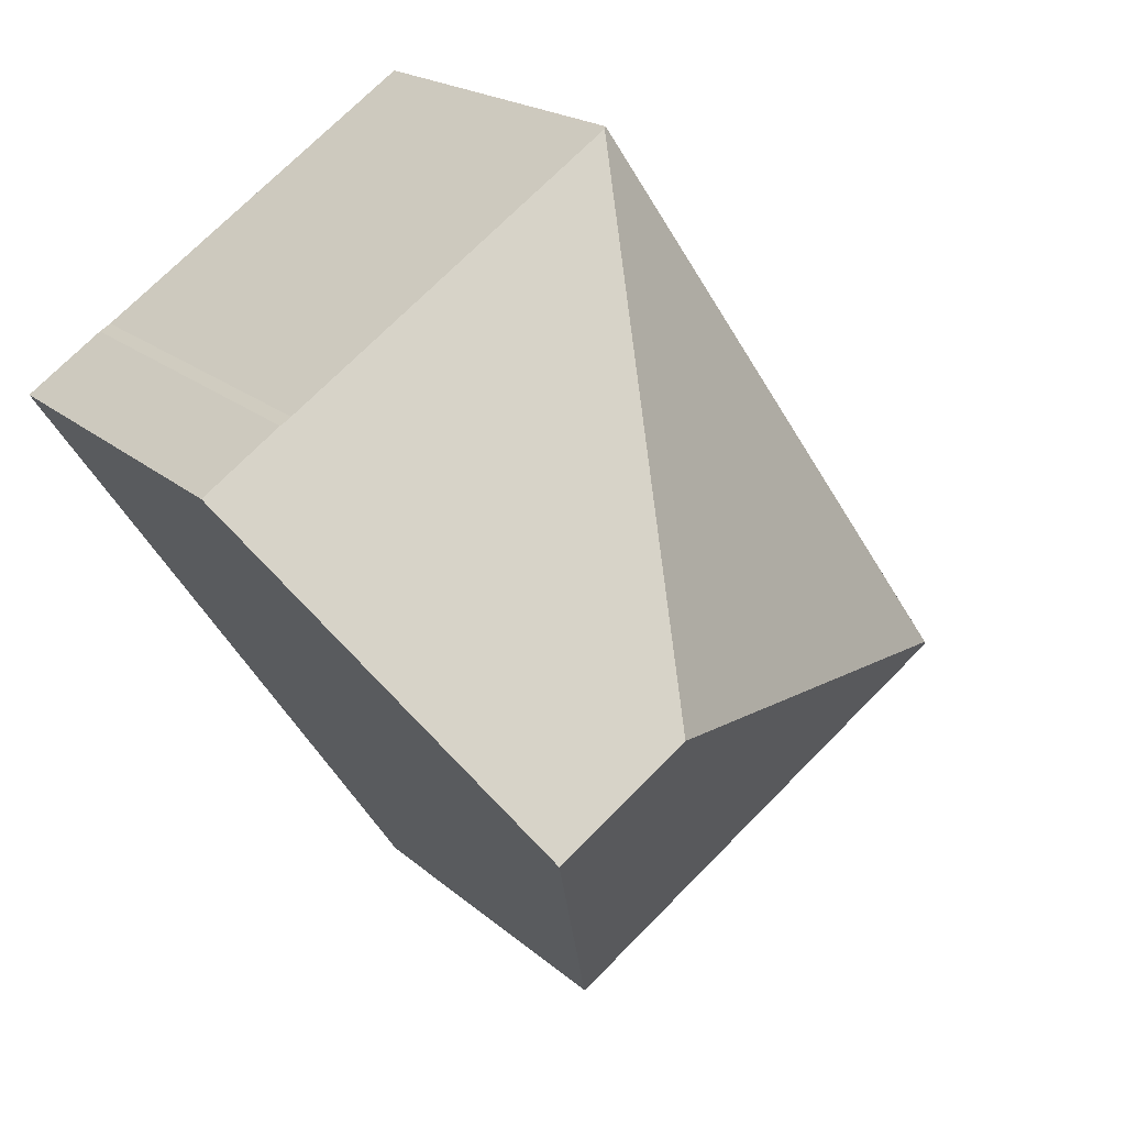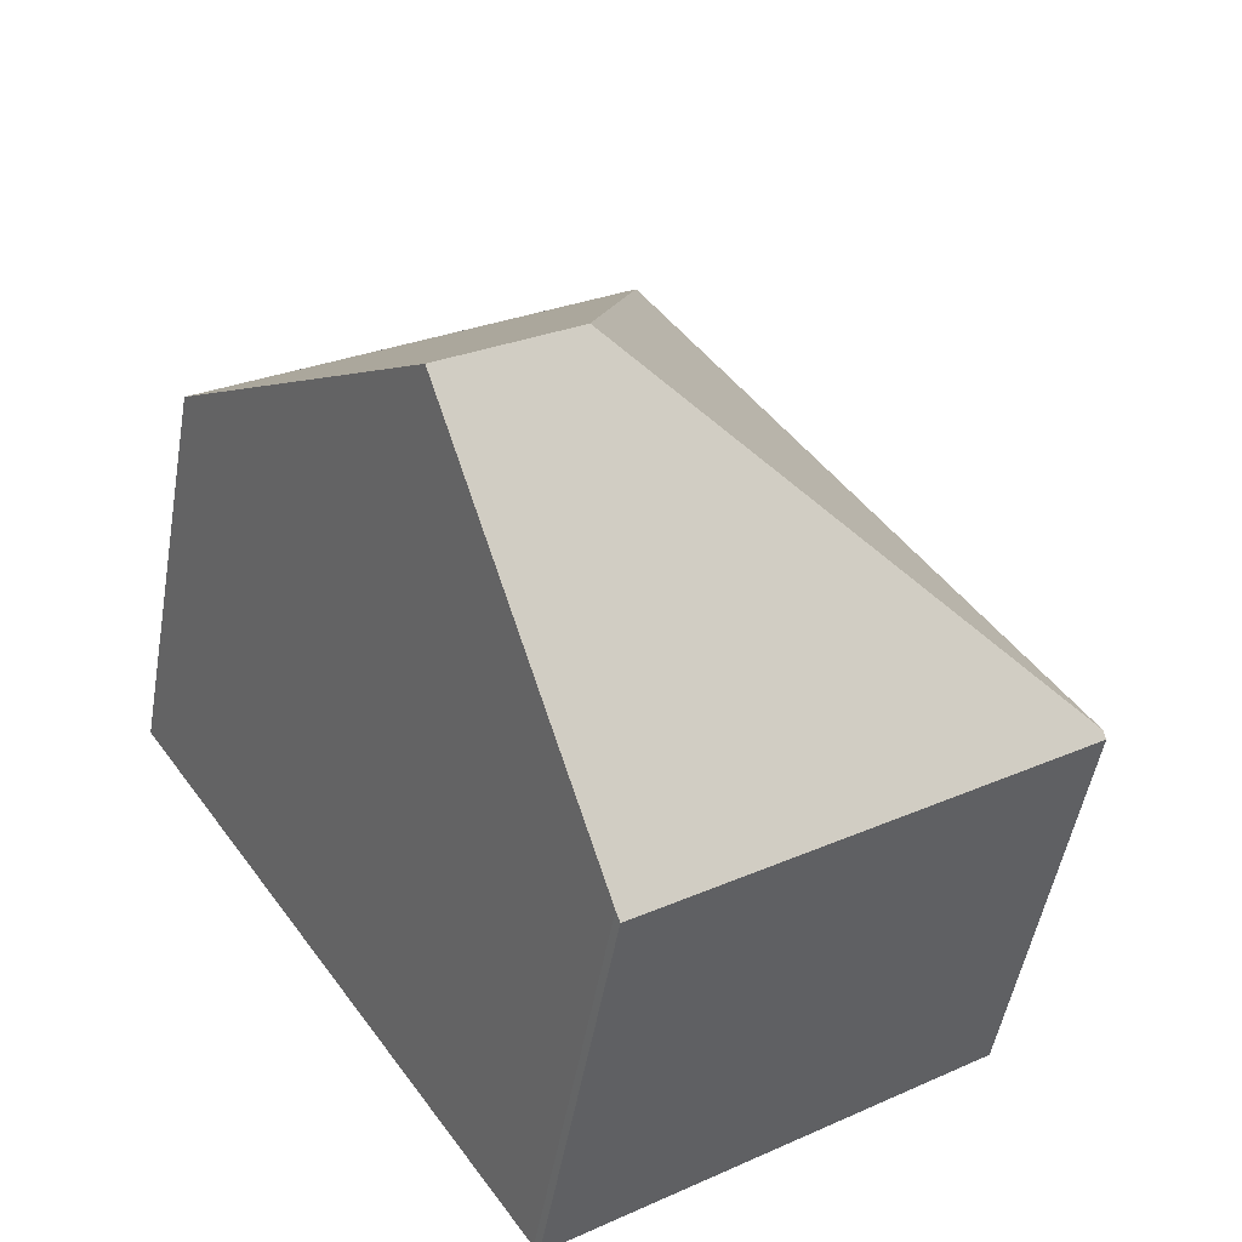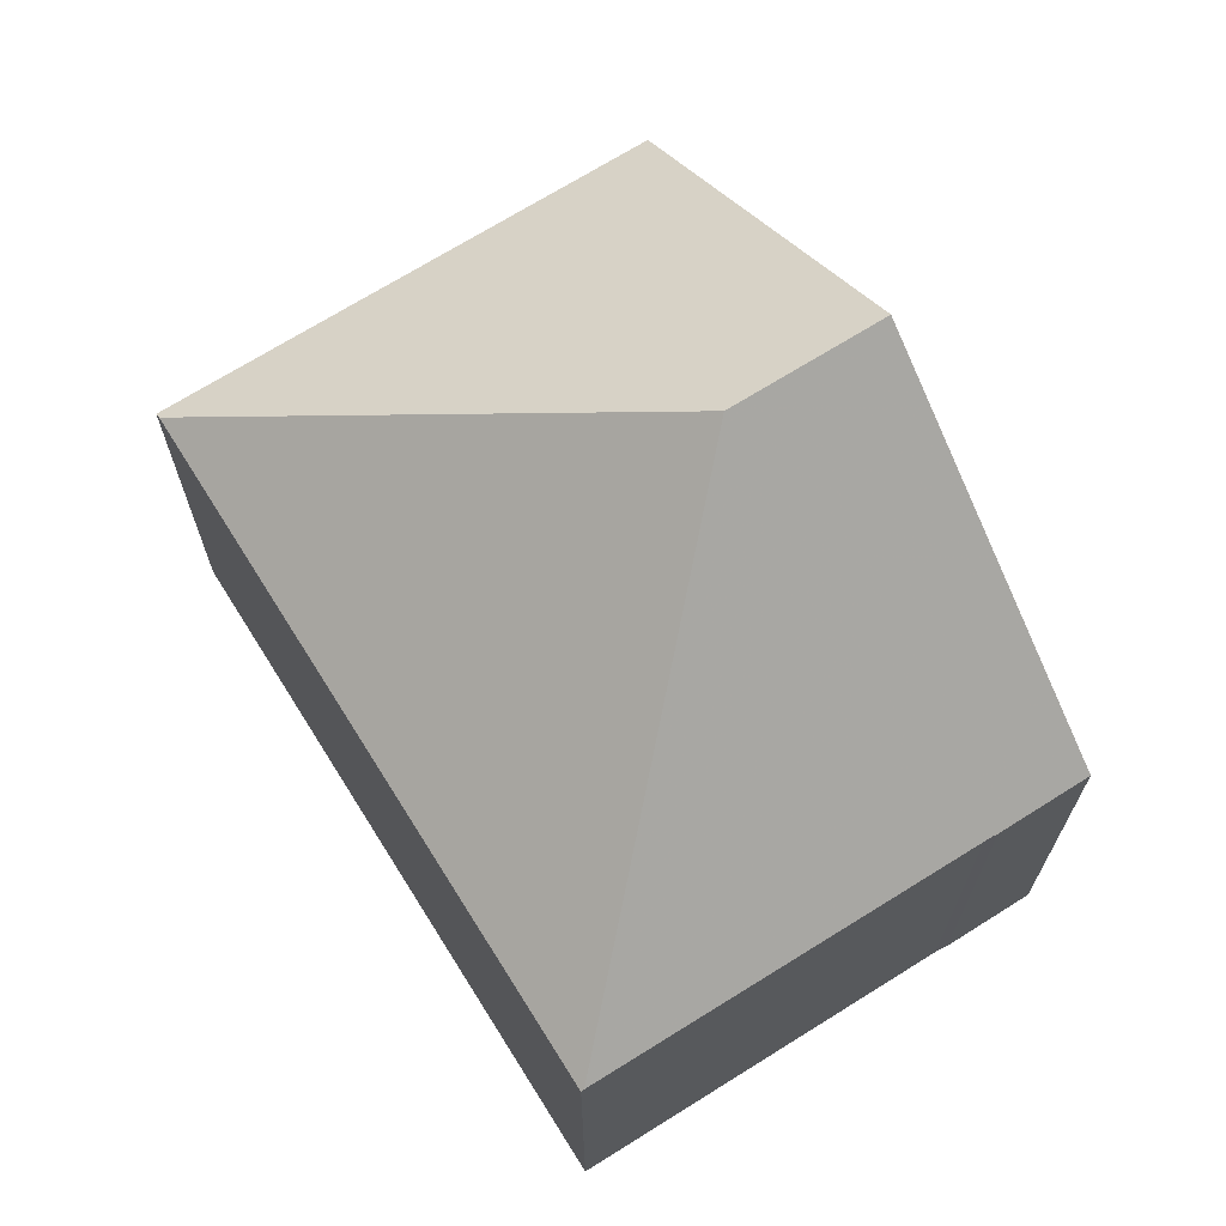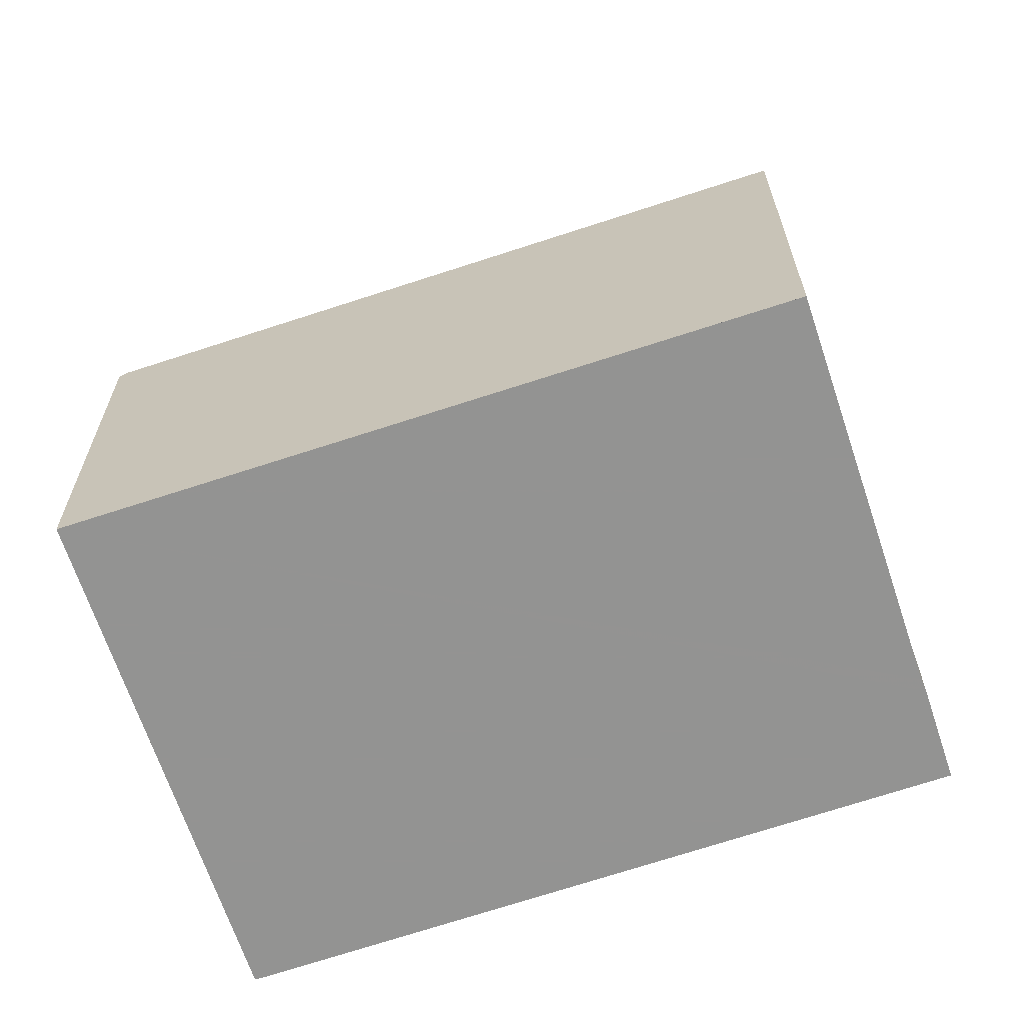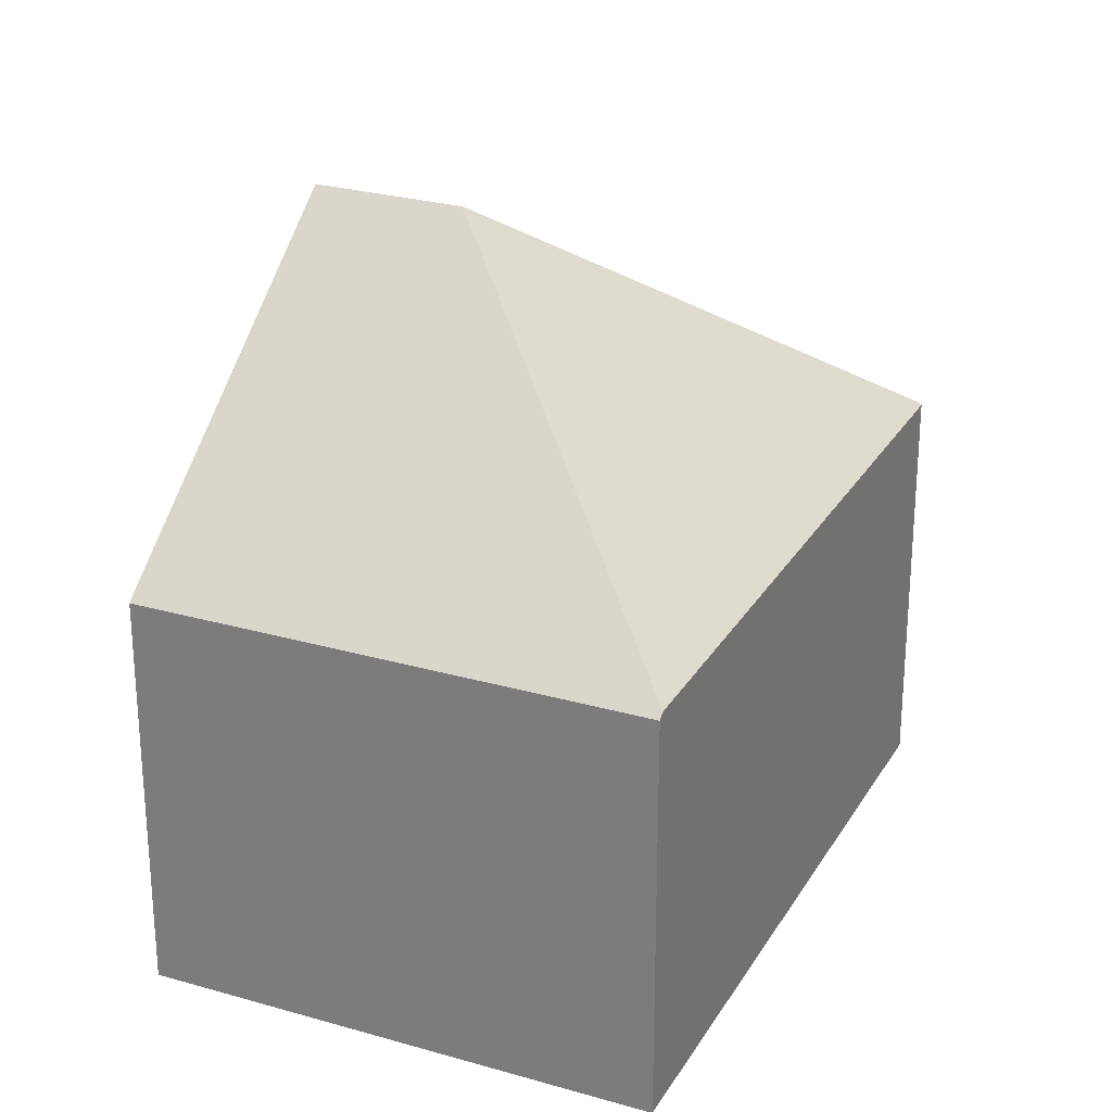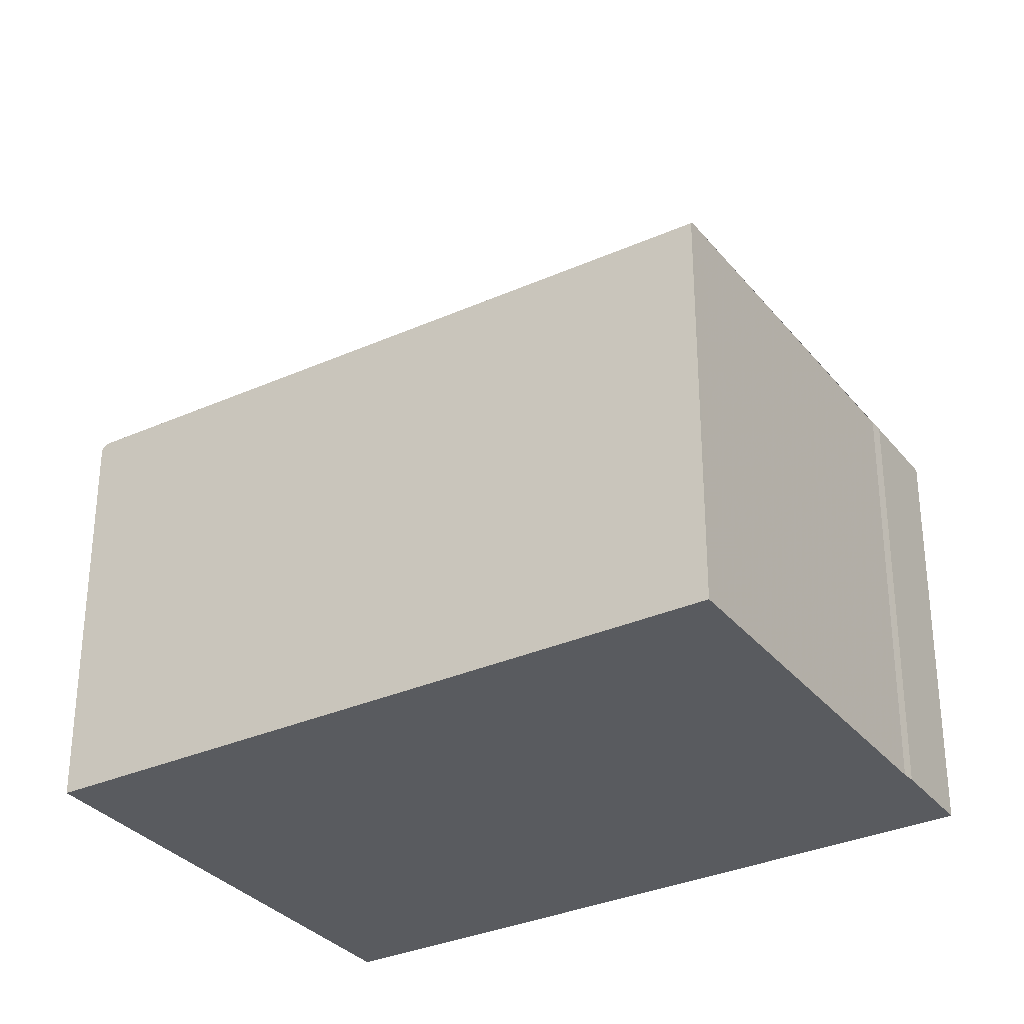
<metadata>
{"format":"obj","ext":"obj","renderer":"f3d","projection":"perspective","resolution":1024,"background":"white","views":[{"elev":18.6,"azim":-31.6,"up":"+Y"},{"elev":-50.6,"azim":-9.9,"up":"+Y"},{"elev":70.5,"azim":-177.3,"up":"+Z"},{"elev":-66.7,"azim":143.1,"up":"+Z"},{"elev":26.4,"azim":59.1,"up":"+Z"},{"elev":-32.1,"azim":156.8,"up":"+Z"}]}
</metadata>
<code>
v -1624 -2352 5.833
v -1630 -2356 5.868
v -1629 -2355 5.862
v -1629 -2355 5.875
v -1618 -2360 5.762
v -1624 -2364 5.755
v -1624 -2364 5.847
v -1624 -2352 5.867
v -1618 -2360 5.839
v -1625 -2359 9.793
v -1624 -2352 6.035
v -1624 -2352 5.833
v -1619 -2360 6.015
v -1619 -2360 5.839
v -1624 -2352 5.867
v -1618 -2360 5.839
v -1627 -2360 9.793
v -1625 -2359 9.793
v -1625 -2359 9.793
v -1627 -2360 9.793
v -1624 -2352 6.035
v -1630 -2356 6.045
v -1619 -2360 6.015
v -1625 -2364 6.005
v -1627 -2360 9.793
v -1625 -2364 6.005
v -1627 -2360 9.793
v -1630 -2356 6.045
v -1630 -2356 5.868
v -1624 -2364 5.755
v -1619 -2360 5.84
v -1618 -2360 5.84
v -1624 -2352 5.834
v -1624 -2352 5.834
v -1618 -2360 5.84
v -1618 -2360 5.762
v -1624 -2352 5.833
v -1624 -2352 5.833
v -1624 -2352 0
v -1624 -2352 0
v -1630 -2356 5.868
v -1630 -2356 5.868
v -1630 -2356 0
v -1630 -2356 0
v -1629 -2355 5.875
v -1629 -2355 5.862
v -1629 -2355 8.882e-16
v -1629 -2355 0
v -1624 -2352 5.867
v -1629 -2355 5.875
v -1629 -2355 0
v -1624 -2352 -8.882e-16
v -1618 -2360 5.762
v -1618 -2360 5.762
v -1618 -2360 0
v -1618 -2360 8.882e-16
v -1624 -2364 5.847
v -1624 -2364 5.755
v -1624 -2364 0
v -1624 -2364 0
v -1625 -2364 6.005
v -1624 -2364 5.847
v -1624 -2364 0
v -1625 -2364 8.882e-16
v -1624 -2352 5.834
v -1624 -2352 5.867
v -1624 -2352 -8.882e-16
v -1624 -2352 -8.882e-16
v -1619 -2360 5.839
v -1624 -2352 5.833
v -1624 -2352 0
v -1619 -2360 0
v -1618 -2360 5.839
v -1619 -2360 5.839
v -1619 -2360 0
v -1618 -2360 -8.882e-16
v -1618 -2360 5.762
v -1618 -2360 5.839
v -1618 -2360 -8.882e-16
v -1618 -2360 0
v -1630 -2356 6.045
v -1627 -2360 9.793
v -1627 -2360 0
v -1630 -2356 0
v -1630 -2356 5.868
v -1630 -2356 6.045
v -1630 -2356 0
v -1630 -2356 0
v -1627 -2360 9.793
v -1625 -2364 6.005
v -1625 -2364 8.882e-16
v -1627 -2360 0
v -1629 -2355 5.862
v -1630 -2356 5.868
v -1630 -2356 0
v -1629 -2355 8.882e-16
v -1624 -2364 5.755
v -1624 -2364 5.755
v -1624 -2364 0
v -1624 -2364 0
v -1624 -2352 5.833
v -1624 -2352 5.834
v -1624 -2352 -8.882e-16
v -1624 -2352 0
v -1624 -2364 5.755
v -1618 -2360 5.762
v -1618 -2360 8.882e-16
v -1624 -2364 0
v -1624 -2352 0
v -1618 -2360 0
v -1624 -2364 0
v -1624 -2364 0
v -1630 -2356 0
v -1629 -2355 0
v -1629 -2355 0
f 26 24 17 25
f 32 13 31
f 34 11 8 33
f 31 13 10 11 34
f 28 21 19 27
f 29 3 4 15 21 28
f 30 6 7 24 26
f 25 18 23 26
f 27 20 22 28
f 28 22 2 29
f 35 16 5 36
f 31 14 9 32
f 33 1 12 34
f 34 12 14 31
f 36 30 26 23 35
f 38 39 40 37
f 42 43 44 41
f 46 47 48 45
f 50 51 52 49
f 54 55 56 53
f 58 59 60 57
f 62 63 64 61
f 66 67 68 65
f 70 71 72 69
f 74 75 76 73
f 78 79 80 77
f 82 83 84 81
f 86 87 88 85
f 90 91 92 89
f 94 95 96 93
f 98 99 100 97
f 102 103 104 101
f 106 107 108 105
f 110 111 112 113 114 115 109

</code>
